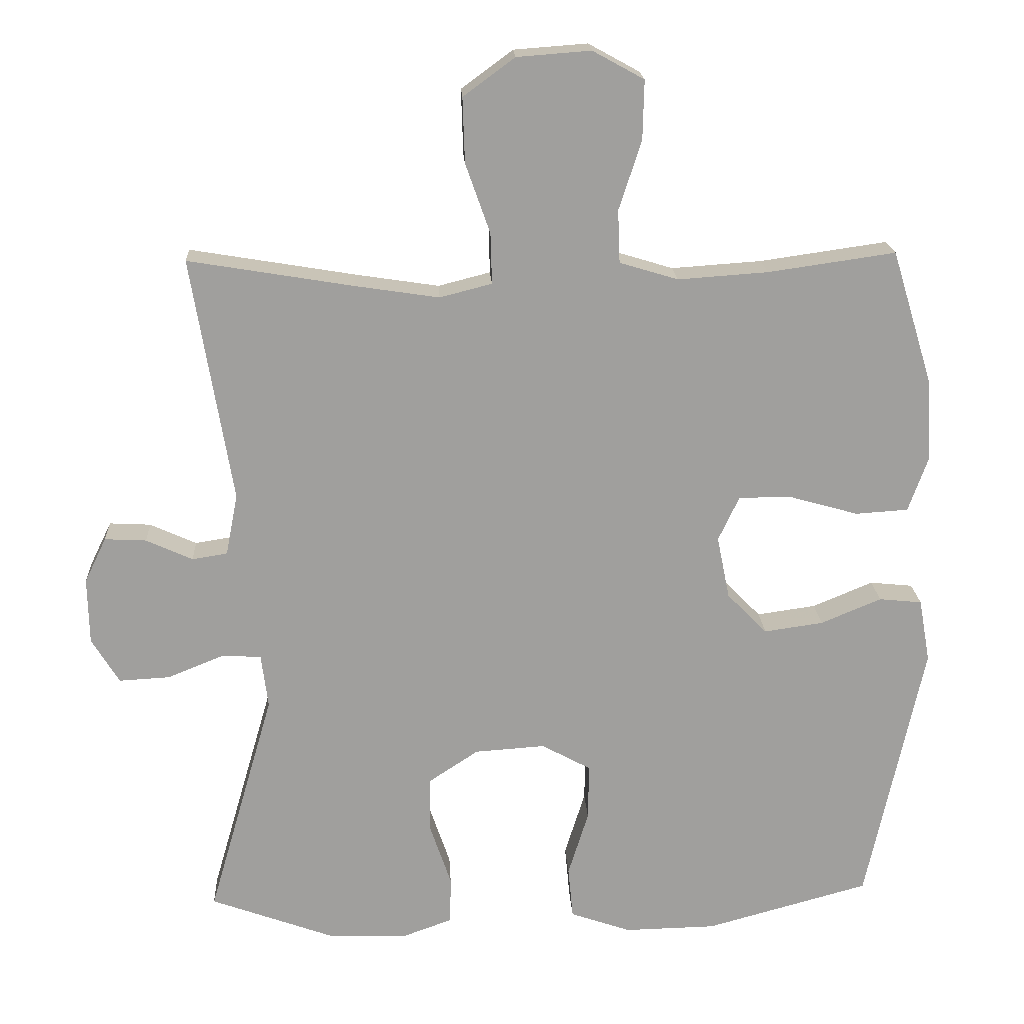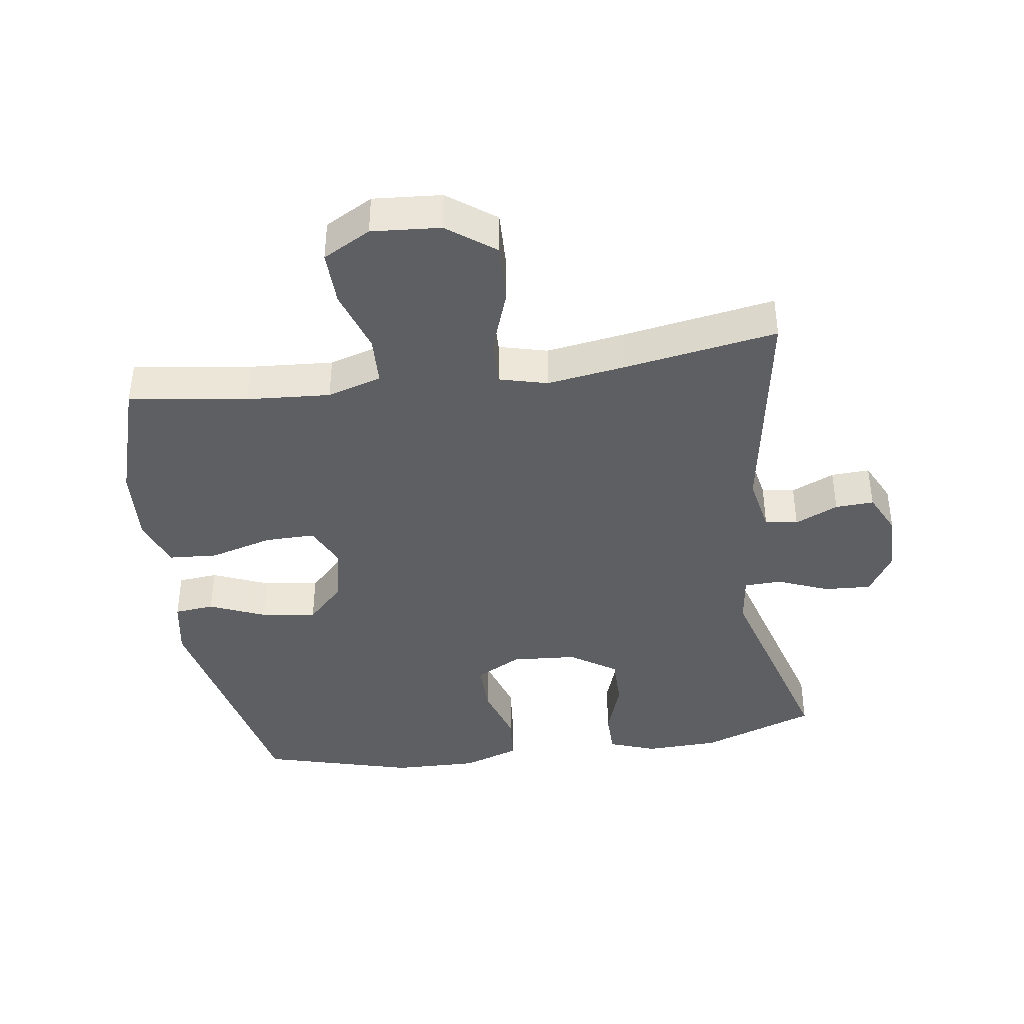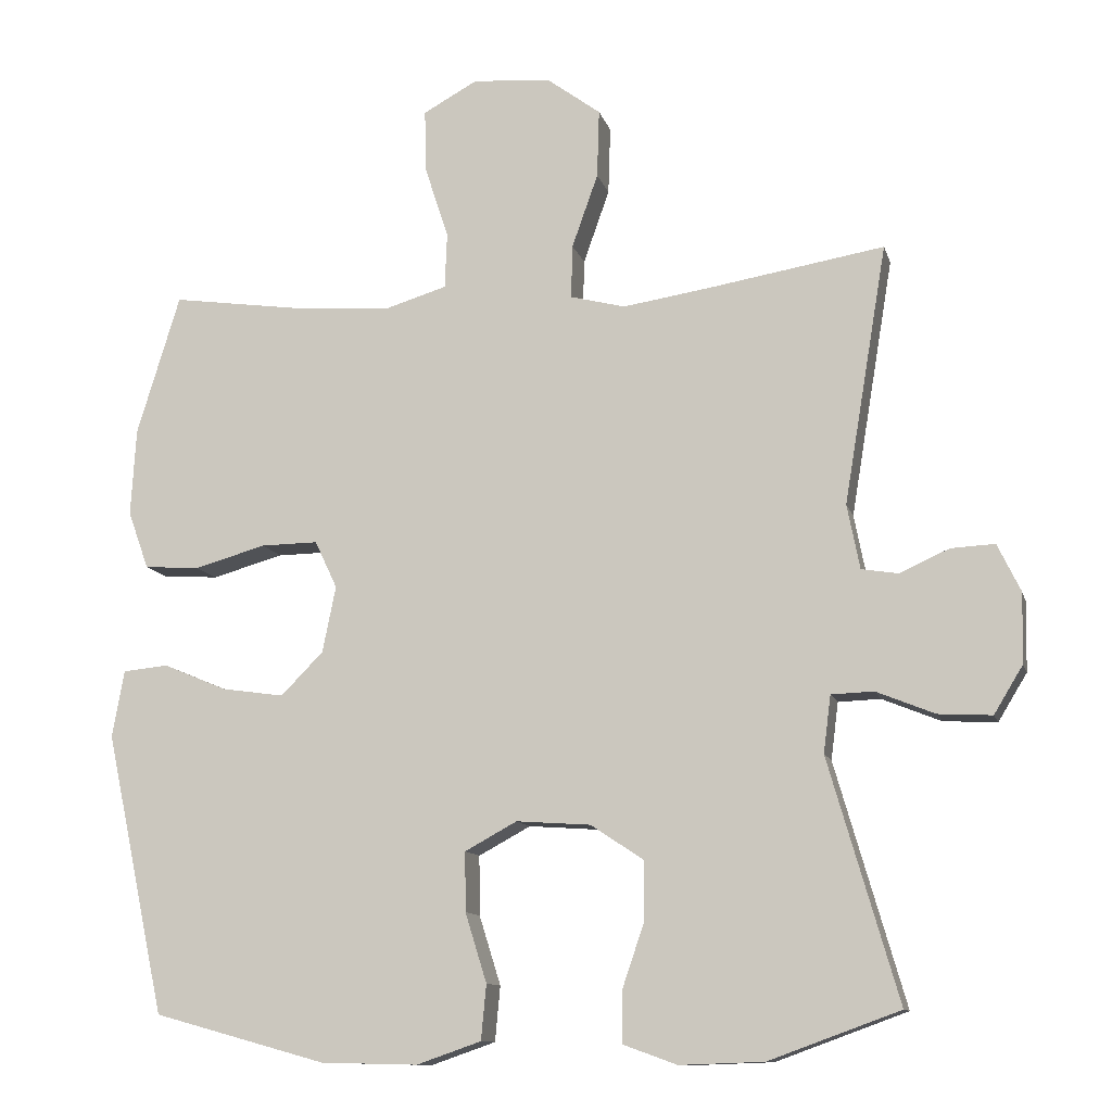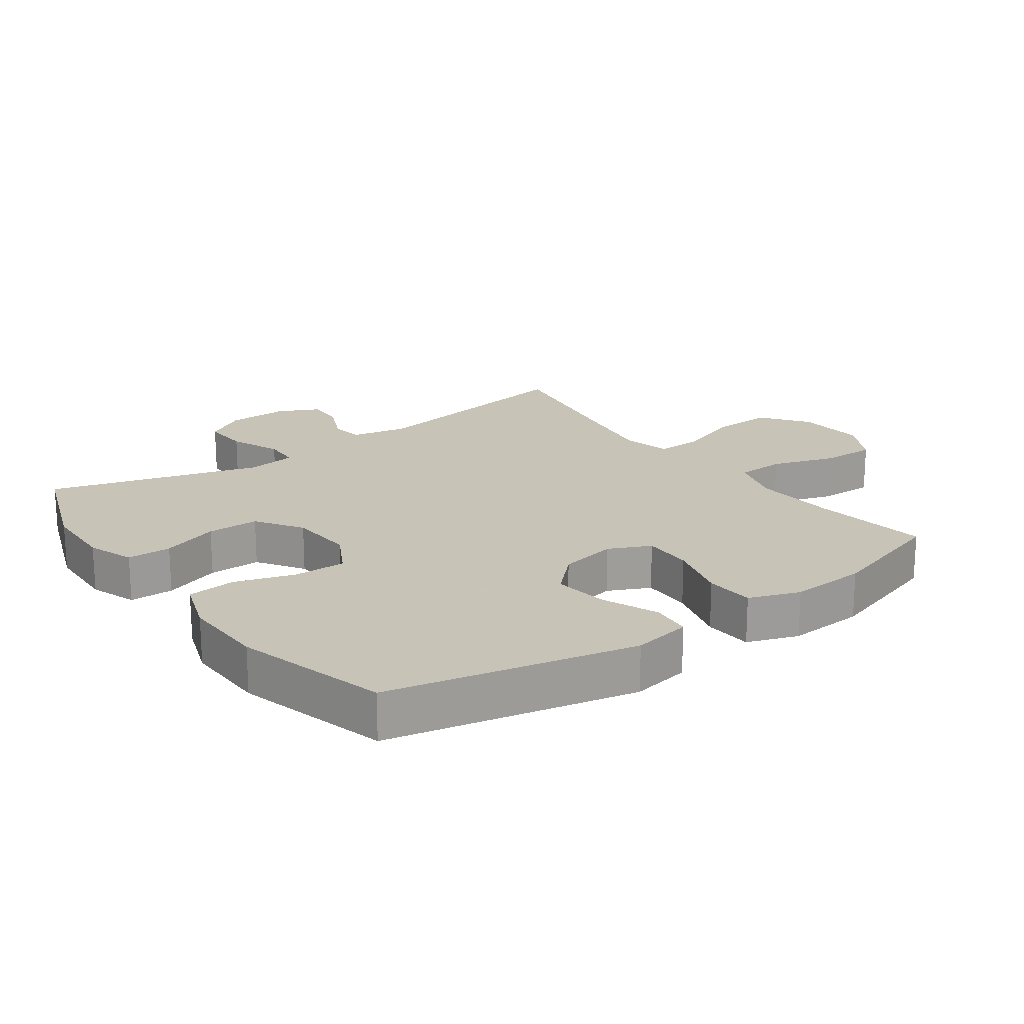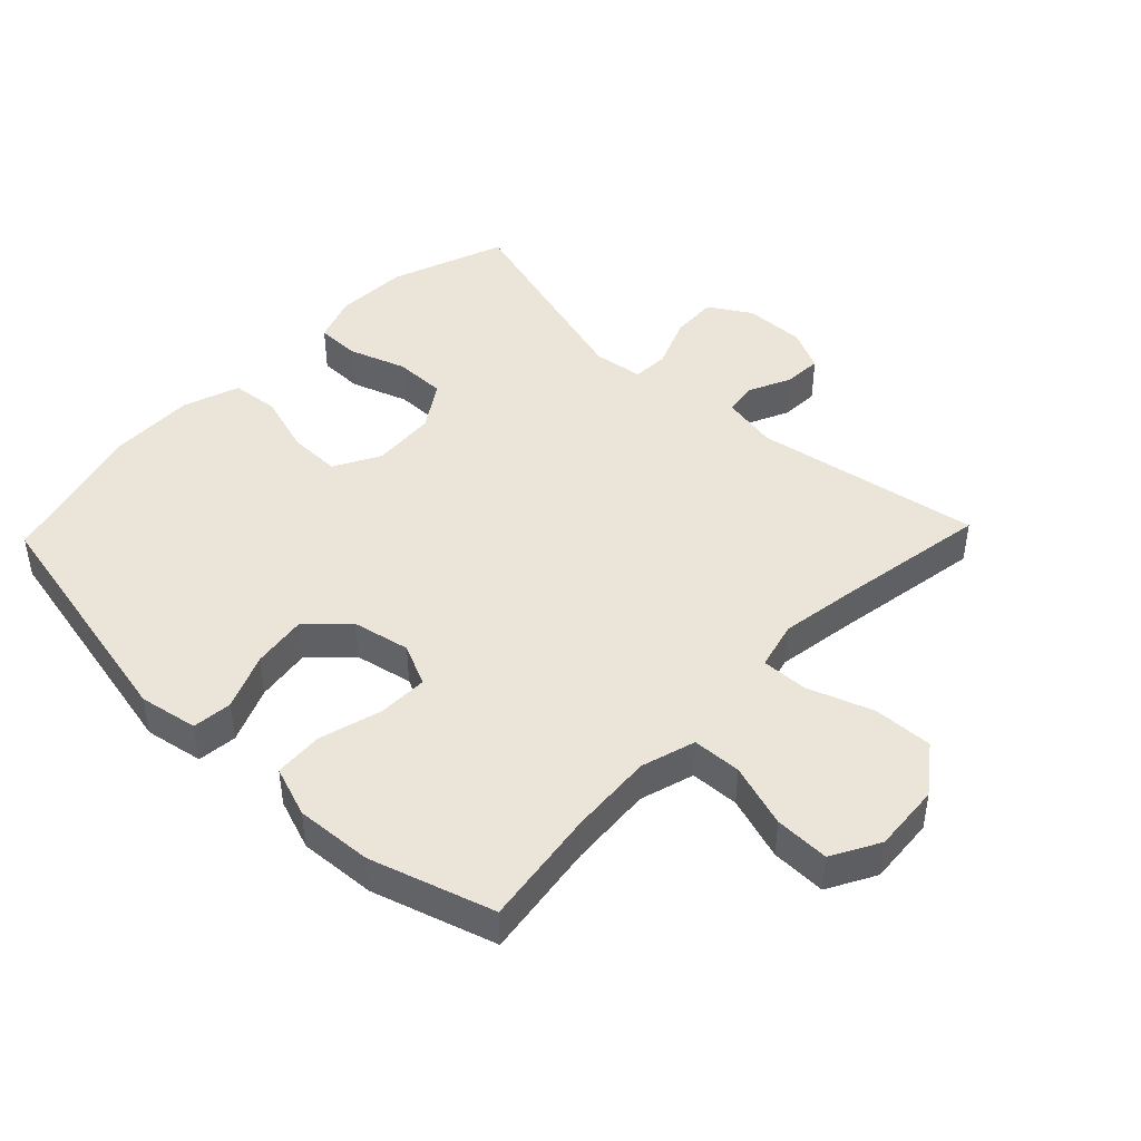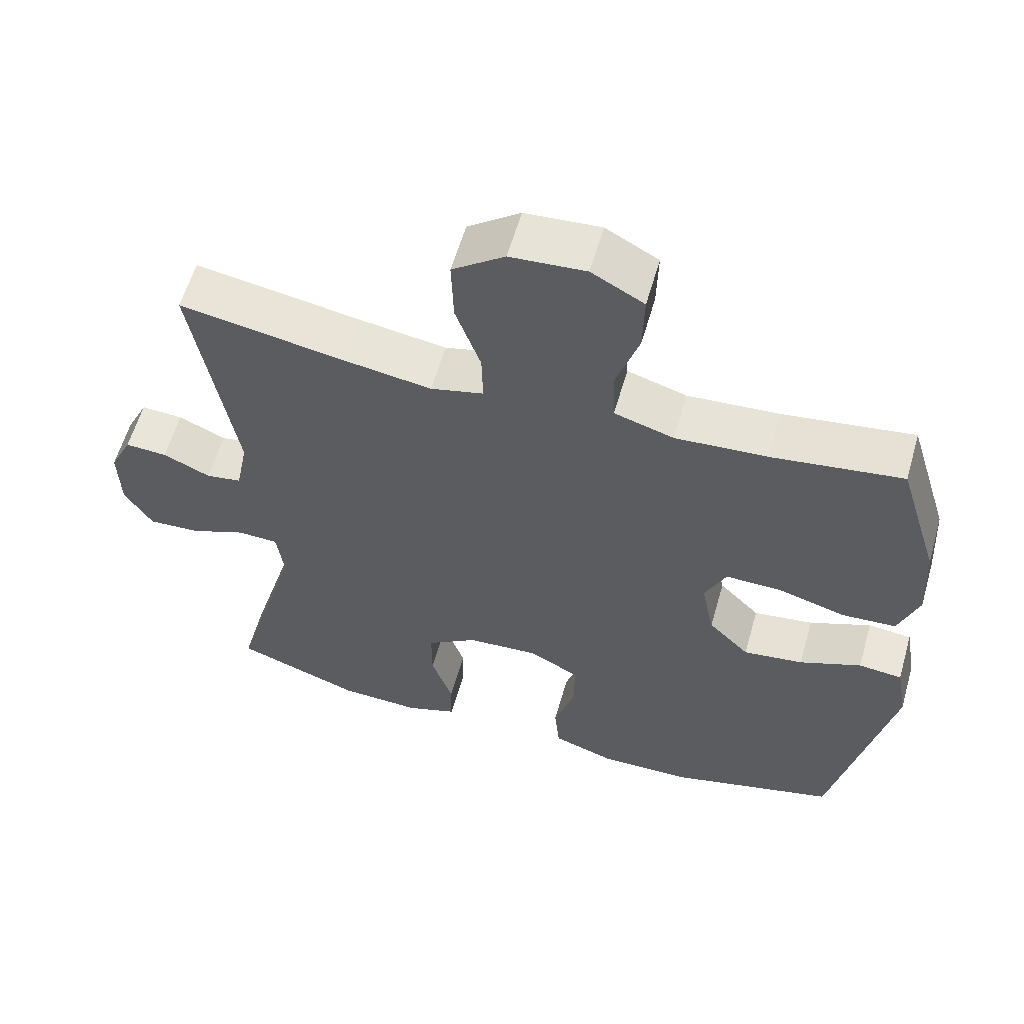
<metadata>
{"format":"obj","ext":"obj","renderer":"f3d","projection":"perspective","resolution":1024,"background":"white","views":[{"elev":18.9,"azim":177.1,"up":"+Z"},{"elev":-40.5,"azim":8.2,"up":"+Y"},{"elev":-11.4,"azim":13.9,"up":"+Z"},{"elev":19.8,"azim":-125.8,"up":"+Y"},{"elev":44.6,"azim":-46.3,"up":"+Y"},{"elev":59.2,"azim":-164.0,"up":"+Z"}]}
</metadata>
<code>
v -0.5 0.07 0.5
v -0.319 0.07 0.474
v -0.191 0.07 0.465
v -0.108 0.07 0.49
v -0.105 0.07 0.565
v -0.137 0.07 0.663
v -0.139 0.07 0.747
v -0.066 0.07 0.787
v 0.039 0.07 0.779
v 0.112 0.07 0.725
v 0.109 0.07 0.633
v 0.074 0.07 0.534
v 0.072 0.07 0.462
v 0.146 0.07 0.443
v 0.265 0.07 0.461
v 0.5 0.07 0.5
v 0.442 0.07 0.152
v 0.459 0.07 0.065
v 0.509 0.07 0.057
v 0.575 0.07 0.087
v 0.634 0.07 0.09
v 0.665 0.07 0.026
v 0.663 0.07 -0.068
v 0.624 0.07 -0.132
v 0.552 0.07 -0.128
v 0.473 0.07 -0.096
v 0.416 0.07 -0.098
v 0.406 0.07 -0.175
v 0.5 0.07 -0.5
v 0.324 0.07 -0.564
v 0.211 0.07 -0.568
v 0.139 0.07 -0.542
v 0.138 0.07 -0.474
v 0.168 0.07 -0.386
v 0.168 0.07 -0.306
v 0.097 0.07 -0.259
v -0.003 0.07 -0.252
v -0.073 0.07 -0.29
v -0.072 0.07 -0.37
v -0.043 0.07 -0.463
v -0.05 0.07 -0.537
v -0.137 0.07 -0.567
v -0.267 0.07 -0.564
v -0.5 0.07 -0.5
v -0.581 0.07 -0.121
v -0.565 0.07 -0.031
v -0.504 0.07 -0.025
v -0.418 0.07 -0.061
v -0.334 0.07 -0.073
v -0.277 0.07 -0.015
v -0.259 0.07 0.074
v -0.289 0.07 0.138
v -0.366 0.07 0.137
v -0.462 0.07 0.11
v -0.537 0.07 0.115
v -0.565 0.07 0.193
v -0.558 0.07 0.311
v -0.5 0 0.5
v -0.319 0 0.474
v -0.191 0 0.465
v -0.108 0 0.49
v -0.105 0 0.565
v -0.137 0 0.663
v -0.139 0 0.747
v -0.066 0 0.787
v 0.039 0 0.779
v 0.112 0 0.725
v 0.109 0 0.633
v 0.074 0 0.534
v 0.072 0 0.462
v 0.146 0 0.443
v 0.265 0 0.461
v 0.5 0 0.5
v 0.442 0 0.152
v 0.459 0 0.065
v 0.509 0 0.057
v 0.575 0 0.087
v 0.634 0 0.09
v 0.665 0 0.026
v 0.663 0 -0.068
v 0.624 0 -0.132
v 0.552 0 -0.128
v 0.473 0 -0.096
v 0.416 0 -0.098
v 0.406 0 -0.175
v 0.5 0 -0.5
v 0.324 0 -0.564
v 0.211 0 -0.568
v 0.139 0 -0.542
v 0.138 0 -0.474
v 0.168 0 -0.386
v 0.168 0 -0.306
v 0.097 0 -0.259
v -0.003 0 -0.252
v -0.073 0 -0.29
v -0.072 0 -0.37
v -0.043 0 -0.463
v -0.05 0 -0.537
v -0.137 0 -0.567
v -0.267 0 -0.564
v -0.5 0 -0.5
v -0.581 0 -0.121
v -0.565 0 -0.031
v -0.504 0 -0.025
v -0.418 0 -0.061
v -0.334 0 -0.073
v -0.277 0 -0.015
v -0.259 0 0.074
v -0.289 0 0.138
v -0.366 0 0.137
v -0.462 0 0.11
v -0.537 0 0.115
v -0.565 0 0.193
v -0.558 0 0.311
f 57 1 2
f 56 57 2
f 55 56 2
f 54 55 2
f 53 54 2
f 52 53 2 3
f 51 52 3 4
f 50 51 4
f 46 47 48
f 45 46 48
f 44 45 48
f 43 44 48
f 42 43 48
f 41 42 48
f 40 41 48
f 39 40 48
f 38 39 48 49
f 37 38 49 50
f 32 33 34
f 31 32 34
f 30 31 34
f 29 30 34
f 28 29 34
f 27 28 34 35
f 24 25 26
f 23 24 26
f 22 23 26
f 21 22 26
f 20 21 26
f 19 20 26
f 18 19 26 27
f 27 35 36
f 18 27 36
f 17 18 36
f 10 11 12
f 9 10 12
f 8 9 12
f 7 8 12
f 6 7 12
f 5 6 12
f 4 5 12 13
f 50 4 13 14
f 36 37 50
f 17 36 50
f 16 17 50
f 15 16 50
f 14 15 50
f 59 58 114
f 59 114 113
f 59 113 112
f 59 112 111
f 59 111 110
f 60 59 110 109
f 61 60 109 108
f 61 108 107
f 105 104 103
f 105 103 102
f 105 102 101
f 105 101 100
f 105 100 99
f 105 99 98
f 105 98 97
f 105 97 96
f 106 105 96 95
f 107 106 95 94
f 91 90 89
f 91 89 88
f 91 88 87
f 91 87 86
f 91 86 85
f 92 91 85 84
f 83 82 81
f 83 81 80
f 83 80 79
f 83 79 78
f 83 78 77
f 83 77 76
f 84 83 76 75
f 93 92 84
f 93 84 75
f 93 75 74
f 69 68 67
f 69 67 66
f 69 66 65
f 69 65 64
f 69 64 63
f 69 63 62
f 70 69 62 61
f 71 70 61 107
f 107 94 93
f 107 93 74
f 107 74 73
f 107 73 72
f 107 72 71
f 1 58 59 2
f 2 59 60 3
f 3 60 61 4
f 4 61 62 5
f 5 62 63 6
f 6 63 64 7
f 7 64 65 8
f 8 65 66 9
f 9 66 67 10
f 10 67 68 11
f 11 68 69 12
f 12 69 70 13
f 13 70 71 14
f 14 71 72 15
f 15 72 73 16
f 16 73 74 17
f 17 74 75 18
f 18 75 76 19
f 19 76 77 20
f 20 77 78 21
f 21 78 79 22
f 22 79 80 23
f 23 80 81 24
f 24 81 82 25
f 25 82 83 26
f 26 83 84 27
f 27 84 85 28
f 28 85 86 29
f 29 86 87 30
f 30 87 88 31
f 31 88 89 32
f 32 89 90 33
f 33 90 91 34
f 34 91 92 35
f 35 92 93 36
f 36 93 94 37
f 37 94 95 38
f 38 95 96 39
f 39 96 97 40
f 40 97 98 41
f 41 98 99 42
f 42 99 100 43
f 43 100 101 44
f 44 101 102 45
f 45 102 103 46
f 46 103 104 47
f 47 104 105 48
f 48 105 106 49
f 49 106 107 50
f 50 107 108 51
f 51 108 109 52
f 52 109 110 53
f 53 110 111 54
f 54 111 112 55
f 55 112 113 56
f 56 113 114 57
f 57 114 58 1

</code>
